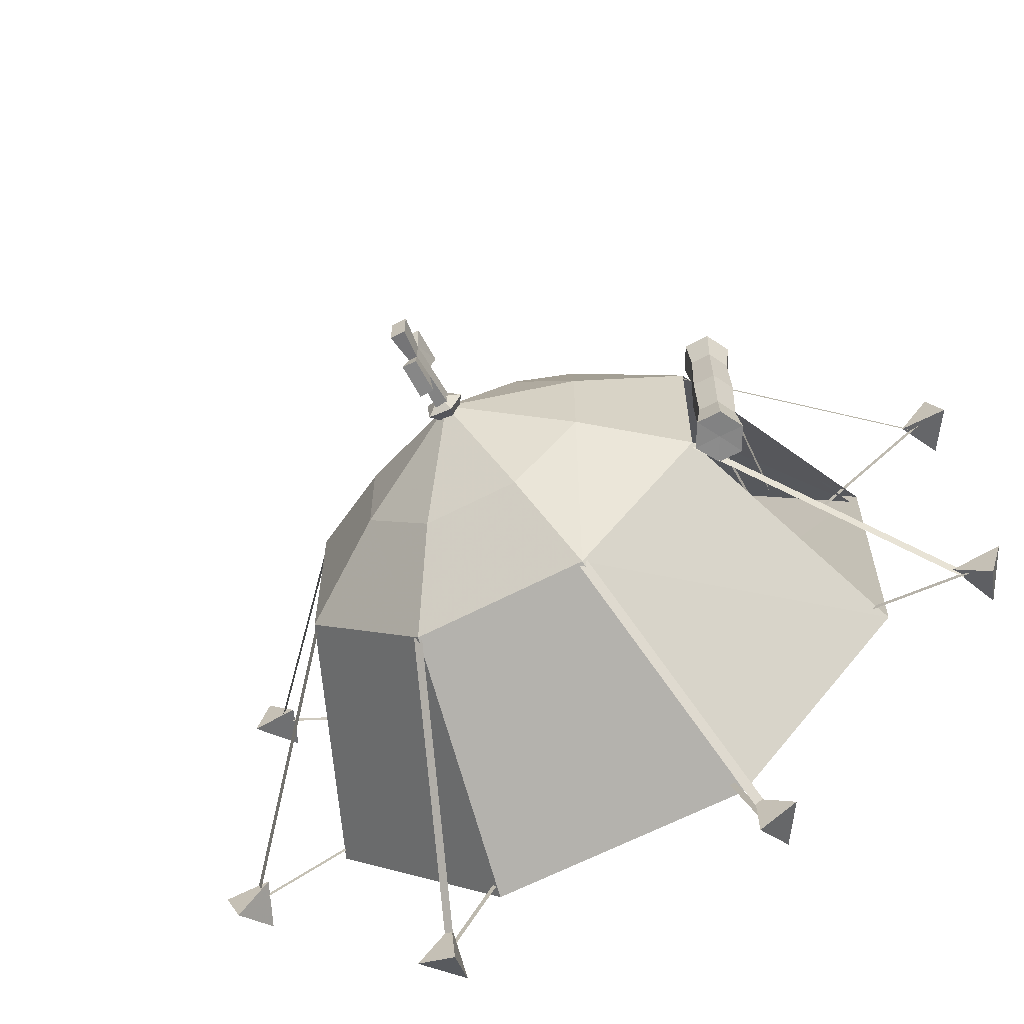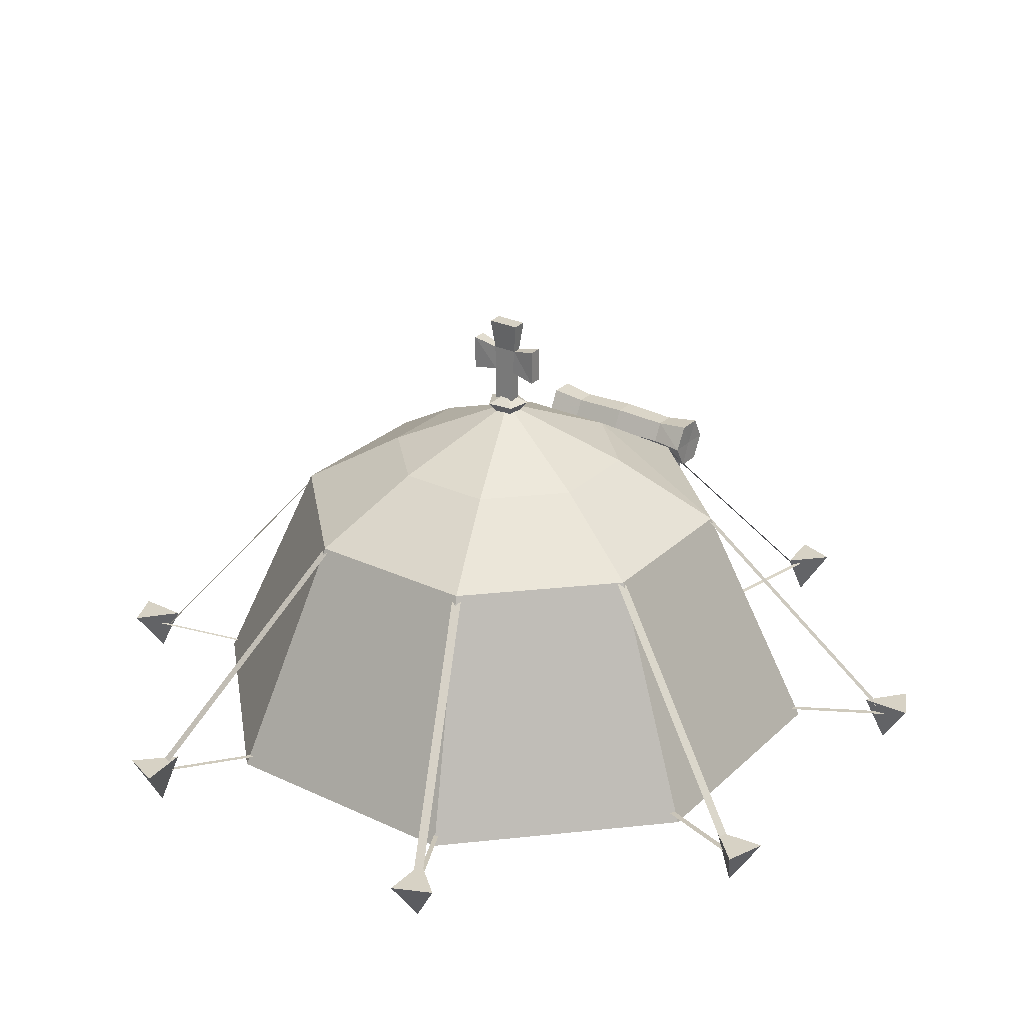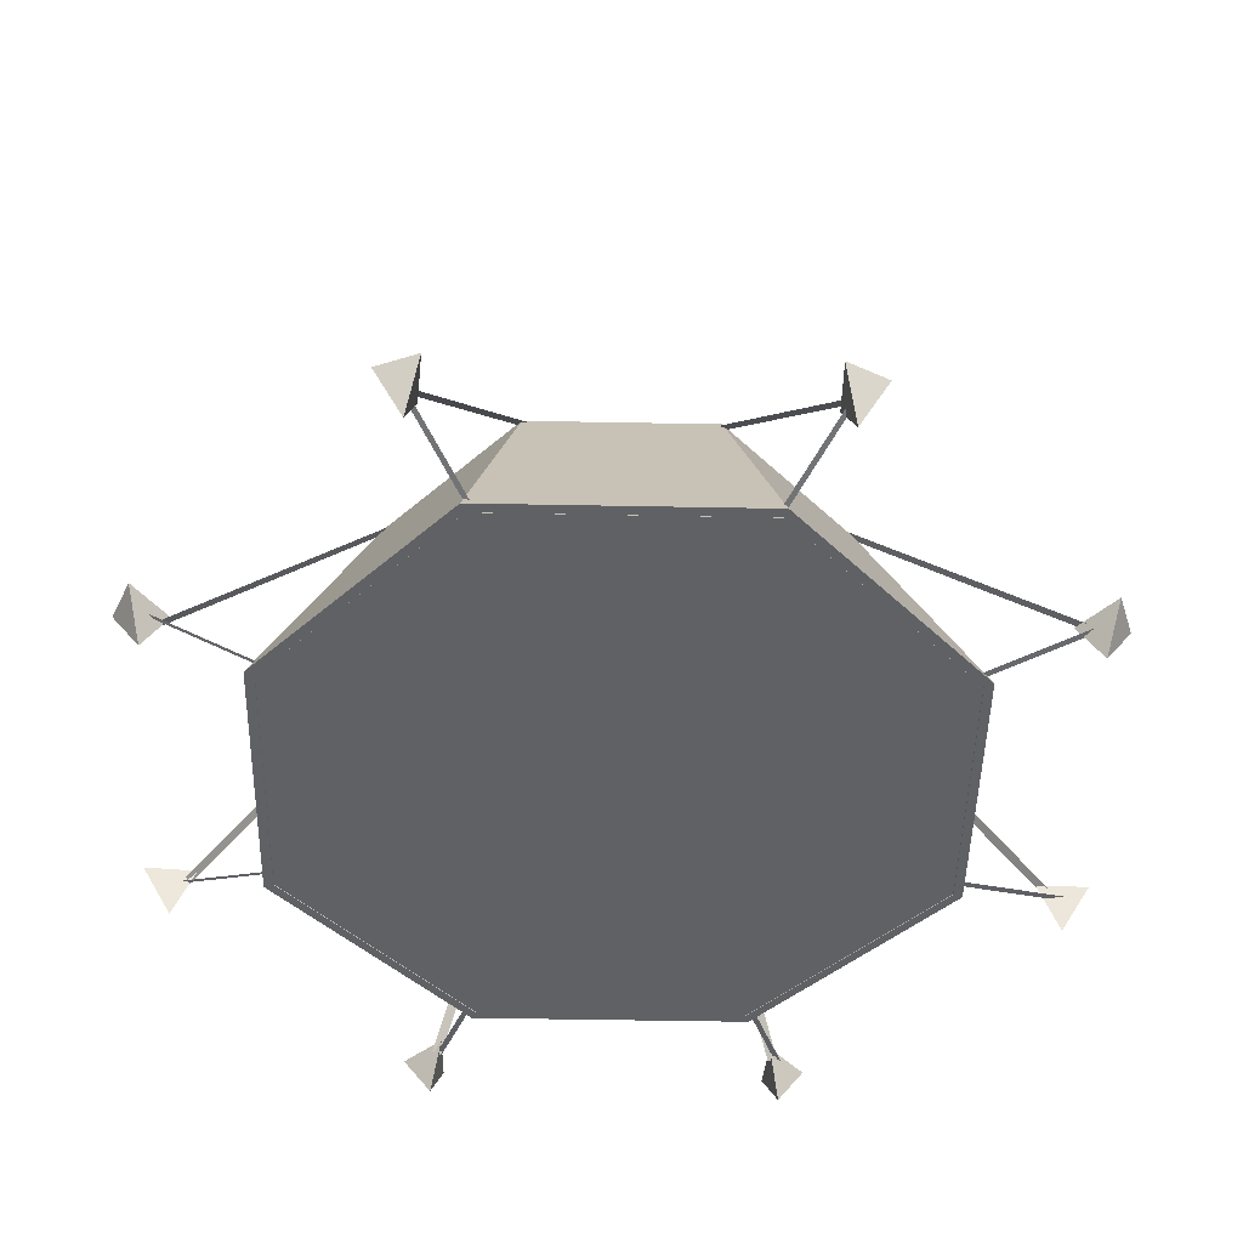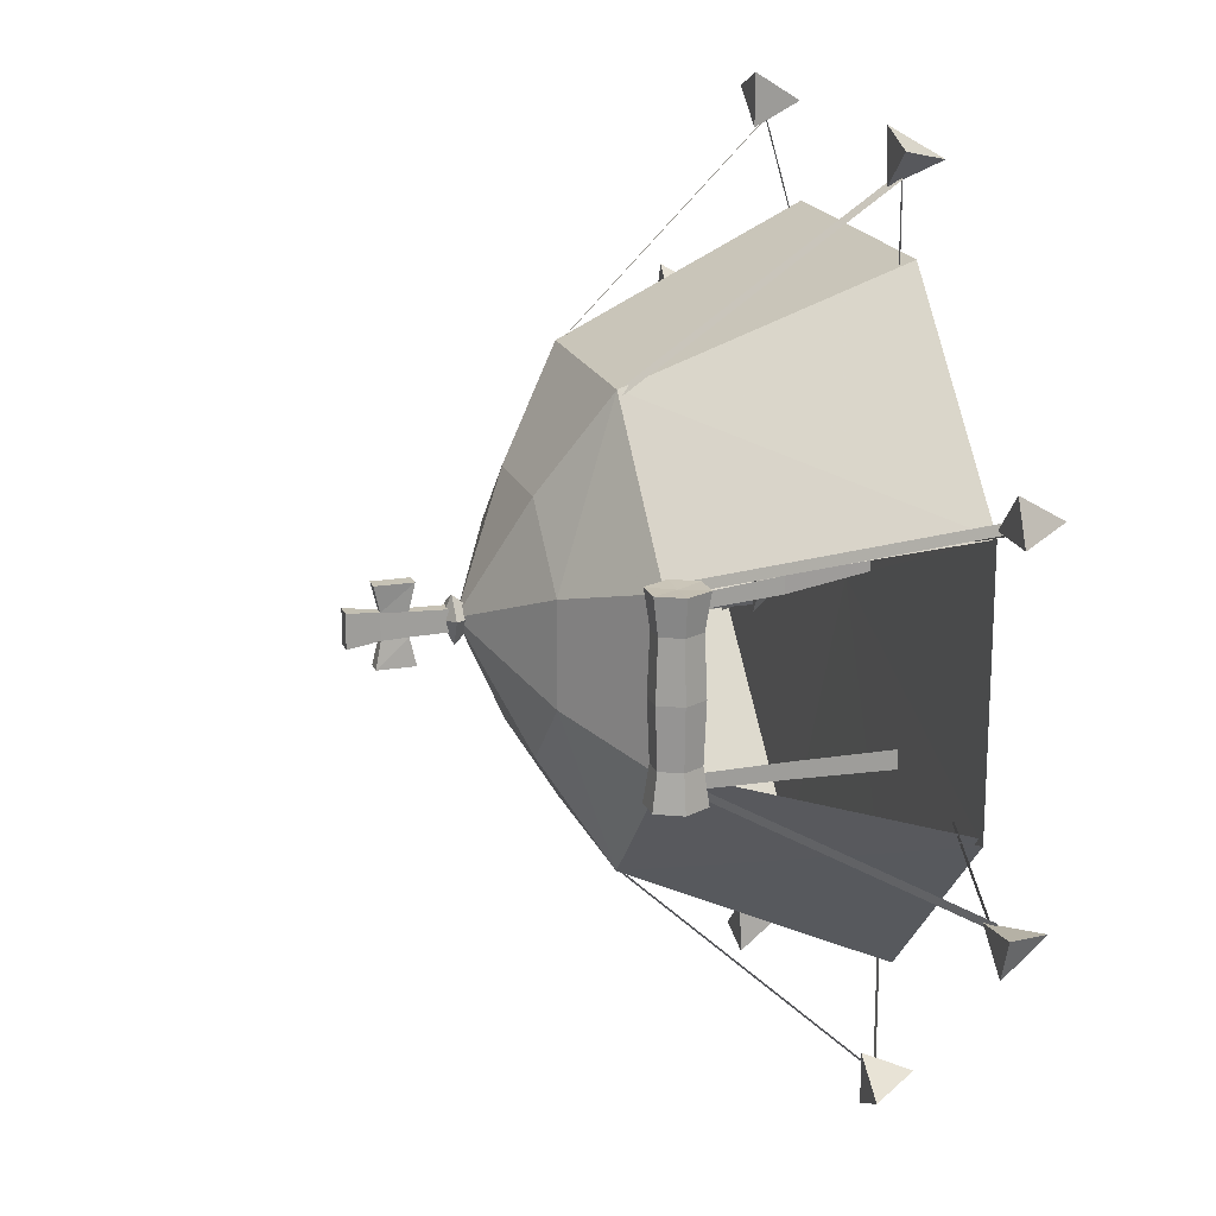
<metadata>
{"format":"obj","ext":"obj","renderer":"f3d","projection":"perspective","resolution":1024,"background":"white","views":[{"elev":-62.4,"azim":28.1,"up":"+Y"},{"elev":27.6,"azim":-54.4,"up":"+Z"},{"elev":-48.9,"azim":-91.3,"up":"+Z"},{"elev":18.9,"azim":72.6,"up":"+Y"}]}
</metadata>
<code>
g juqing_yewai_284_tent_02
v 92.08 254.5 18.8
v 93.92 254.3 18.83
v 67.05 170.9 7.115
v 65.2 171.1 7.085
v 247.8 106.6 22.15
v 165.6 76.83 10.63
v 164 79.74 10.6
v 246.1 109.5 22.12
v 126.1 50.66 148.5
v 236.9 103.8 18.96
v 234.3 108.8 19.32
v 123.5 55.7 148.9
v -75.8 172.4 6.272
v -74.29 173.5 6.303
v -110.2 253.5 17.82
v -111.7 252.4 17.78
v -175.1 71.44 6.272
v -174.4 74.36 6.303
v -252.8 113.8 17.82
v -253.5 110.9 17.78
v 64.1 -165.4 6.272
v 90.99 -248.9 17.78
v 94.35 -248.1 17.82
v 67.46 -164.6 6.303
v 164 -70.79 10.6
v 246.1 -100.6 22.12
v 247.2 -97.67 22.15
v 165 -67.91 10.63
v -76.19 -163.4 6.272
v -112.1 -243.4 17.78
v -109.1 -245.4 17.82
v -73.15 -165.4 6.303
v -176.1 -64.37 6.272
v -254.4 -103.8 17.78
v -253.2 -106.5 17.82
v -174.9 -67.11 6.303
v 149.6 -30.02 137.6
v 155.7 -30.02 149.5
v 158.7 -51.32 149.5
v 151.1 -51.32 134.6
v 137.4 -30.02 137.6
v 135.9 -51.32 134.6
v 131.2 -30.02 149.5
v 127.5 -51.32 149.5
v 137.4 -30.02 161.3
v 131.2 -30.02 149.5
v 127.5 -51.32 149.5
v 135.9 -51.32 164.2
v 149.6 -30.02 161.3
v 151.1 -51.32 164.2
v 150.2 4.55 136.3
v 157 4.55 149.5
v 136.7 4.55 136.3
v 129.9 4.55 149.5
v 136.7 4.55 162.6
v 129.9 4.55 149.5
v 150.2 4.55 162.6
v 151.1 60.42 134.6
v 158.7 60.42 149.5
v 155.7 39.12 149.5
v 149.6 39.12 137.6
v 135.9 60.42 134.6
v 137.4 39.12 137.6
v 128.2 60.42 149.5
v 131.2 39.12 149.5
v 135.9 60.42 164.2
v 128.2 60.42 149.5
v 131.2 39.12 149.5
v 137.4 39.12 161.3
v 151.1 60.42 164.2
v 149.6 39.12 161.3
v -7.015 1.042 124.7
v -8.296 2.344 215.8
v -12.94 2.344 215.8
v -14.22 1.042 124.7
v -7.015 8.368 124.7
v -8.296 7.066 215.8
v -8.296 2.344 215.8
v -7.015 1.042 124.7
v -14.22 8.368 124.7
v -12.94 7.066 215.8
v -14.22 1.042 124.7
v -12.94 2.344 215.8
v -12.94 7.066 215.8
v -14.22 8.368 124.7
v -2.808 18.27 56.65
v 5.116 4.545 56.65
v -5.297 4.545 42.57
v -8.014 9.252 42.57
v -18.66 18.27 56.65
v -13.45 9.252 42.57
v -26.58 4.545 56.65
v -16.17 4.545 42.57
v -18.66 -9.18 56.65
v -26.58 4.545 56.65
v -16.17 4.545 42.57
v -13.45 -0.1624 42.57
v -2.808 -9.18 56.65
v -8.014 -0.1624 42.57
v -4.283 -4.288 113.7
v -15.16 -5.457 113.7
v -15.48 -6.182 55.75
v -3.816 -4.929 55.75
v 0.142 5.713 113.7
v 0.9303 5.798 55.75
v -6.307 14.55 113.7
v -5.986 15.27 55.75
v -17.18 13.38 113.7
v -6.307 14.55 113.7
v -5.986 15.27 55.75
v -17.65 14.02 55.75
v -21.61 3.377 113.7
v -22.39 3.292 55.75
v -6.893 11.19 121.8
v -3.055 4.545 121.8
v 7.008 4.545 113.7
v -1.862 19.91 113.7
v -14.57 11.19 121.8
v -19.6 19.91 113.7
v -18.41 4.545 121.8
v -28.47 4.545 113.7
v -14.57 -2.104 121.8
v -19.6 -10.82 113.7
v -6.893 -2.104 121.8
v -1.862 -10.82 113.7
v -6.893 11.19 128.4
v -3.055 4.545 128.4
v -3.055 4.545 121.8
v -6.893 11.19 121.8
v -14.57 11.19 128.4
v -14.57 11.19 121.8
v -18.41 4.545 128.4
v -18.41 4.545 121.8
v -14.57 -2.104 128.4
v -18.41 4.545 128.4
v -18.41 4.545 121.8
v -14.57 -2.104 121.8
v -6.893 -2.104 128.4
v -6.893 -2.104 121.8
v -23.4 22.21 106.8
v -1.765 24.35 106.8
v -8.35 9.808 87.19
v -14.1 9.24 87.19
v -32.37 2.406 106.8
v -16.48 3.977 87.19
v -19.7 -15.26 106.8
v -13.11 -0.7181 87.19
v 1.939 -13.12 106.8
v -19.7 -15.26 106.8
v -13.11 -0.7181 87.19
v -7.366 -0.15 87.19
v 10.91 6.683 106.8
v -4.983 5.113 87.19
v 142.2 61.21 94.29
v 142.2 51.63 94.29
v 138.9 57.93 48.33
v 138.9 68.83 48.33
v 141 -36.98 31.42
v 140.5 -36.88 89.96
v 140.5 -46.46 89.96
v 141 -47.88 31.42
v -8.108 -2.666 247.2
v -8.108 11.24 247.2
v -8.971 10.49 221.5
v -8.971 -1.917 221.5
v -0.755 -1.917 221.5
v -1.619 -2.666 247.2
v -8.108 -2.666 247.2
v -8.971 -1.917 221.5
v -9.562 -5.68 281
v -0.1656 -5.68 281
v -0.1656 14.25 281
v -9.562 14.25 281
v -0.755 10.49 221.5
v -1.619 11.24 247.2
v -1.619 -2.666 247.2
v -0.755 -1.917 221.5
v -8.971 10.49 221.5
v -8.108 11.24 247.2
v -1.619 11.24 247.2
v -0.755 10.49 221.5
v -9.562 -5.68 281
v -9.562 14.25 281
v -7.606 11.99 262.2
v -7.606 -3.418 262.2
v -0.1656 -5.68 281
v -9.562 -5.68 281
v -7.606 -3.418 262.2
v -2.121 -3.418 262.2
v -2.121 -3.418 262.2
v -2.121 11.99 262.2
v -9.562 14.25 281
v -0.1656 14.25 281
v -2.121 11.99 262.2
v -7.606 11.99 262.2
v -0.4046 -18.77 265.8
v -9.324 -18.77 265.8
v -9.311 -18.77 243.7
v -0.4151 -18.77 243.7
v -9.323 27.34 265.8
v -0.4039 27.34 265.8
v -0.4144 27.35 243.7
v -9.311 27.35 243.7
v -9.311 -18.77 243.7
v -9.324 -18.77 265.8
v -0.4151 -18.77 243.7
v -9.311 -18.77 243.7
v -9.324 -18.77 265.8
v -0.4046 -18.77 265.8
v -9.323 27.34 265.8
v -9.311 27.35 243.7
v -0.4039 27.34 265.8
v -9.323 27.34 265.8
v -9.311 27.35 243.7
v -0.4144 27.35 243.7
v 49.87 135.2 150.4
v 126.4 52.53 150.4
v 184.6 84.09 2.847
v 77.39 197.2 2.847
v -82.36 197.4 2.847
v -58.51 135.4 150.4
v 49.87 135.2 150.4
v 77.39 197.2 2.847
v -195.5 84.61 2.847
v -135.2 58.84 150.4
v -58.51 135.4 150.4
v -82.36 197.4 2.847
v -195.7 -75.14 2.847
v -135.4 -49.54 150.4
v -135.2 58.84 150.4
v -195.5 84.61 2.847
v -82.89 -188.3 2.847
v -58.86 -126.3 150.4
v -135.4 -49.54 150.4
v -195.7 -75.14 2.847
v 76.87 -188.5 2.847
v 49.52 -126.4 150.4
v -58.86 -126.3 150.4
v -82.89 -188.3 2.847
v 184.4 -75.67 2.847
v 126.3 -43.93 150.4
v 49.52 -126.4 150.4
v 76.87 -188.5 2.847
v 67.07 -25.28 187.3
v 25.07 -67.17 187.3
v -76.14 -25.09 187.3
v -76.06 34.23 187.3
v 126.3 -43.93 150.4
v 126.4 52.53 150.4
v 67.15 34.04 187.3
v 67.07 -25.28 187.3
v -76.06 34.23 187.3
v -34.06 76.12 187.3
v -34.25 -67.09 187.3
v -76.14 -25.09 187.3
v 25.07 -67.17 187.3
v -34.25 -67.09 187.3
v 25.26 76.04 187.3
v 67.15 34.04 187.3
v -34.06 76.12 187.3
v 25.26 76.04 187.3
v -55.83 133 150.5
v -99.47 241.3 16.95
v -104.5 238.7 17.31
v -60.87 130.4 150.9
v 53.02 131.8 149.8
v 92.27 240.9 17.97
v 86.88 242.6 18.33
v 47.64 133.5 150.2
v -132.3 60.56 150.2
v -248.5 112.7 20.63
v -250.2 107.3 20.98
v -134.1 55.17 150.5
v -135.2 -46.6 148.6
v -250.4 -100.2 18.96
v -247.9 -105.3 19.32
v -132.7 -51.64 148.9
v -61.98 -124 149.8
v -109.2 -237.5 19.31
v -103.8 -239.2 19.67
v -56.59 -125.7 150.1
v 47.06 -127.5 148.6
v 90.3 -241.7 20.71
v 95.35 -239.1 21.07
v 52.11 -124.9 148.9
v 125.3 -46.8 148.1
v 237.3 -96.26 18.96
v 239 -90.87 19.32
v 127 -41.42 148.5
v 140.3 54.82 148.5
v 140.3 46.56 148.5
v 140.3 -37.61 148.5
v 140.3 -45.87 148.5
v 250.4 126.3 24.46
v 230.5 103.6 24.46
v 260.6 102.9 24.46
v 243 109.1 -3.883
v 230.5 103.6 24.46
v 250.4 126.3 24.46
v 243 109.1 -3.883
v 260.6 102.9 24.46
v 230.5 103.6 24.46
v 243 109.1 -3.883
v 250.4 126.3 24.46
v 260.6 102.9 24.46
v 151.1 -51.32 164.2
v 143.5 -50.84 149.5
v 158.7 -51.32 149.5
v 135.9 60.42 164.2
v 151.1 60.42 164.2
v 143.5 59.94 149.5
v 5.116 4.545 56.65
v -2.808 18.27 56.65
v -10.73 4.545 56.65
v -18.66 18.27 56.65
v -26.58 4.545 56.65
v -18.66 -9.18 56.65
v -2.808 -9.18 56.65
v 158.7 60.42 149.5
v 151.1 60.42 134.6
v 135.9 60.42 134.6
v 128.2 60.42 149.5
v 135.9 -51.32 134.6
v 151.1 -51.32 134.6
v 135.9 -51.32 164.2
v 127.5 -51.32 149.5
v -6.628 4.479 1.679
v 184.6 84.09 2.847
v 77.39 197.2 2.847
v 77.39 197.2 2.847
v -82.36 197.4 2.847
v -82.36 197.4 2.847
v -195.5 84.61 2.847
v -195.5 84.61 2.847
v -195.7 -75.14 2.847
v -195.7 -75.14 2.847
v -82.89 -188.3 2.847
v -82.89 -188.3 2.847
v 76.87 -188.5 2.847
v 76.87 -188.5 2.847
v 184.4 -75.67 2.847
v 184.6 84.09 2.847
v 184.4 -75.67 2.847
v 0.6245 -8.761 223.8
v -14.58 -5.628 223.8
v -5.182 4.02 207.7
v 0.6245 -8.761 223.8
v -5.182 4.02 229.6
v -14.58 -5.628 223.8
v 7.496 5.789 223.8
v -16.5 10.73 223.8
v -2.946 17.96 223.8
v 7.496 5.789 223.8
v -16.5 10.73 223.8
v -2.946 17.96 223.8
v -4.494 4.476 221.6
v 86.02 266.9 24.46
v 88.19 236.8 24.46
v 109.9 257.7 24.46
v 93.08 249.6 -3.883
v 88.19 236.8 24.46
v 86.02 266.9 24.46
v 93.08 249.6 -3.883
v 109.9 257.7 24.46
v 88.19 236.8 24.46
v 93.08 249.6 -3.883
v 86.02 266.9 24.46
v 109.9 257.7 24.46
v -122.6 255.2 24.46
v -99.62 235.6 24.46
v -99.25 265.7 24.46
v -105.3 248 -3.883
v -99.62 235.6 24.46
v -122.6 255.2 24.46
v -105.3 248 -3.883
v -99.25 265.7 24.46
v -99.62 235.6 24.46
v -105.3 248 -3.883
v -122.6 255.2 24.46
v -99.25 265.7 24.46
v -268.9 102.8 24.46
v -238.8 105.4 24.46
v -260.1 126.8 24.46
v -251.7 110.1 -3.883
v -238.8 105.4 24.46
v -268.9 102.8 24.46
v -251.7 110.1 -3.883
v -260.1 126.8 24.46
v -238.8 105.4 24.46
v -251.7 110.1 -3.883
v -268.9 102.8 24.46
v -260.1 126.8 24.46
v -257.9 -121.5 24.46
v -238.5 -98.3 24.46
v -268.7 -98.31 24.46
v -250.9 -104.1 -3.883
v -238.5 -98.3 24.46
v -257.9 -121.5 24.46
v -250.9 -104.1 -3.883
v -268.7 -98.31 24.46
v -238.5 -98.3 24.46
v -250.9 -104.1 -3.883
v -257.9 -121.5 24.46
v -268.7 -98.31 24.46
v -100.1 -259.2 24.46
v -103 -229.1 24.46
v -124.2 -250.6 24.46
v -107.6 -242 -3.883
v -103 -229.1 24.46
v -100.1 -259.2 24.46
v -107.6 -242 -3.883
v -124.2 -250.6 24.46
v -103 -229.1 24.46
v -107.6 -242 -3.883
v -100.1 -259.2 24.46
v -124.2 -250.6 24.46
v 113 -252 24.46
v 89.55 -233 24.46
v 89.93 -263.2 24.46
v 95.5 -245.3 -3.883
v 89.55 -233 24.46
v 113 -252 24.46
v 95.5 -245.3 -3.883
v 89.93 -263.2 24.46
v 89.55 -233 24.46
v 95.5 -245.3 -3.883
v 113 -252 24.46
v 89.93 -263.2 24.46
v 263.6 -88.65 24.46
v 233.6 -91.96 24.46
v 255.3 -112.9 24.46
v 246.5 -96.37 -3.883
v 233.6 -91.96 24.46
v 263.6 -88.65 24.46
v 246.5 -96.37 -3.883
v 255.3 -112.9 24.46
v 233.6 -91.96 24.46
v 246.5 -96.37 -3.883
v 263.6 -88.65 24.46
v 255.3 -112.9 24.46
v 48.47 131.4 145.9
v 75.21 191.6 2.525
v 179.4 81.72 2.525
v 122.8 51.04 145.9
v -80.04 191.9 2.525
v 75.21 191.6 2.525
v 48.47 131.4 145.9
v -56.86 131.6 145.9
v -190 82.23 2.525
v -80.04 191.9 2.525
v -56.86 131.6 145.9
v -131.4 57.18 145.9
v -190.2 -73.02 2.525
v -190 82.23 2.525
v -131.4 57.18 145.9
v -131.6 -48.14 145.9
v -80.55 -183 2.525
v -190.2 -73.02 2.525
v -131.6 -48.14 145.9
v -57.2 -122.7 145.9
v 74.7 -183.2 2.525
v -80.55 -183 2.525
v -57.2 -122.7 145.9
v 48.12 -122.9 145.9
v 179.2 -73.53 2.525
v 74.7 -183.2 2.525
v 48.12 -122.9 145.9
v 122.7 -42.69 145.9
f 1 2 3
f 3 4 1
f 5 6 7
f 7 8 5
f 9 10 11
f 11 12 9
f 13 14 15
f 15 16 13
f 17 18 19
f 19 20 17
f 21 22 23
f 23 24 21
f 25 26 27
f 27 28 25
f 29 30 31
f 31 32 29
f 33 34 35
f 35 36 33
f 37 38 39
f 39 40 37
f 41 37 40
f 40 42 41
f 43 41 42
f 42 44 43
f 45 46 47
f 47 48 45
f 49 45 48
f 48 50 49
f 38 49 50
f 50 39 38
f 37 51 52
f 52 38 37
f 41 53 51
f 51 37 41
f 43 54 53
f 53 41 43
f 45 55 56
f 56 46 45
f 49 57 55
f 55 45 49
f 38 52 57
f 57 49 38
f 58 59 60
f 60 61 58
f 62 58 61
f 61 63 62
f 64 62 63
f 63 65 64
f 66 67 68
f 68 69 66
f 70 66 69
f 69 71 70
f 59 70 71
f 71 60 59
f 72 73 74
f 74 75 72
f 76 77 78
f 78 79 76
f 80 81 77
f 77 76 80
f 82 83 84
f 84 85 82
f 86 87 88
f 88 89 86
f 90 86 89
f 89 91 90
f 92 90 91
f 91 93 92
f 94 95 96
f 96 97 94
f 98 94 97
f 97 99 98
f 87 98 99
f 99 88 87
f 100 101 102
f 102 103 100
f 104 100 103
f 103 105 104
f 106 104 105
f 105 107 106
f 108 109 110
f 110 111 108
f 112 108 111
f 111 113 112
f 101 112 113
f 113 102 101
f 114 115 116
f 116 117 114
f 118 114 117
f 117 119 118
f 120 118 119
f 119 121 120
f 122 120 121
f 121 123 122
f 124 122 123
f 123 125 124
f 115 124 125
f 125 116 115
f 126 127 128
f 128 129 126
f 130 126 129
f 129 131 130
f 132 130 131
f 131 133 132
f 134 135 136
f 136 137 134
f 138 134 137
f 137 139 138
f 127 138 139
f 139 128 127
f 140 141 142
f 142 143 140
f 144 140 143
f 143 145 144
f 146 144 145
f 145 147 146
f 148 149 150
f 150 151 148
f 152 148 151
f 151 153 152
f 141 152 153
f 153 142 141
f 154 155 156
f 156 157 154
f 158 159 160
f 160 161 158
f 162 163 164
f 164 165 162
f 166 167 168
f 168 169 166
f 170 171 172
f 172 173 170
f 174 175 176
f 176 177 174
f 178 179 180
f 180 181 178
f 182 183 184
f 184 185 182
f 186 187 188
f 188 189 186
f 172 171 190
f 190 191 172
f 192 193 194
f 194 195 192
f 185 184 163
f 163 162 185
f 196 197 198
f 198 199 196
f 191 190 176
f 176 175 191
f 200 201 202
f 202 203 200
f 185 162 204
f 204 205 185
f 168 167 206
f 206 207 168
f 176 190 196
f 196 199 176
f 189 188 208
f 208 209 189
f 163 184 210
f 210 211 163
f 195 194 212
f 212 213 195
f 191 175 202
f 202 201 191
f 180 179 214
f 214 215 180
f 216 217 218
f 218 219 216
f 220 221 222
f 222 223 220
f 224 225 226
f 226 227 224
f 228 229 230
f 230 231 228
f 232 233 234
f 234 235 232
f 236 237 238
f 238 239 236
f 240 241 242
f 242 243 240
f 244 245 242
f 242 241 244
f 229 246 247
f 247 230 229
f 248 249 250
f 250 251 248
f 226 225 252
f 252 253 226
f 233 254 255
f 255 234 233
f 238 237 256
f 256 257 238
f 216 258 259
f 259 217 216
f 222 221 260
f 260 261 222
f 262 263 264
f 264 265 262
f 266 267 268
f 268 269 266
f 270 271 272
f 272 273 270
f 274 275 276
f 276 277 274
f 278 279 280
f 280 281 278
f 282 283 284
f 284 285 282
f 286 287 288
f 288 289 286
f 61 60 52
f 52 51 61
f 63 61 51
f 51 53 63
f 65 63 53
f 53 54 65
f 69 68 56
f 56 55 69
f 71 69 55
f 55 57 71
f 60 71 57
f 57 52 60
f 290 291 155
f 155 154 290
f 159 292 293
f 293 160 159
f 294 295 296
f 297 298 299
f 300 301 302
f 303 304 305
f 306 307 308
f 309 310 311
f 312 313 314
f 313 315 314
f 315 316 314
f 316 317 314
f 317 318 314
f 318 312 314
f 310 319 311
f 320 321 311
f 311 322 309
f 319 320 311
f 311 321 322
f 323 324 307
f 306 325 307
f 307 326 323
f 307 324 308
f 307 325 326
f 327 328 329
f 327 330 331
f 327 332 333
f 327 334 335
f 327 336 337
f 327 338 339
f 327 340 341
f 342 327 343
f 344 345 346
f 347 348 349
f 347 350 348
f 348 351 349
f 350 352 348
f 348 352 351
f 346 353 344
f 345 354 346
f 353 346 355
f 355 346 354
f 356 253 252
f 356 255 254
f 356 257 256
f 356 259 258
f 356 261 260
f 244 356 245
f 246 356 247
f 250 356 251
f 357 358 359
f 360 361 362
f 363 364 365
f 366 367 368
f 369 370 371
f 372 373 374
f 375 376 377
f 378 379 380
f 381 382 383
f 384 385 386
f 387 388 389
f 390 391 392
f 393 394 395
f 396 397 398
f 399 400 401
f 402 403 404
f 405 406 407
f 408 409 410
f 411 412 413
f 414 415 416
f 417 418 419
f 420 421 422
f 423 424 425
f 426 427 428
f 429 430 431
f 432 433 434
f 435 436 437
f 438 439 440
f 441 442 443
f 443 444 441
f 445 446 447
f 447 448 445
f 449 450 451
f 451 452 449
f 453 454 455
f 455 456 453
f 457 458 459
f 459 460 457
f 461 462 463
f 463 464 461
f 465 466 467
f 467 468 465

</code>
